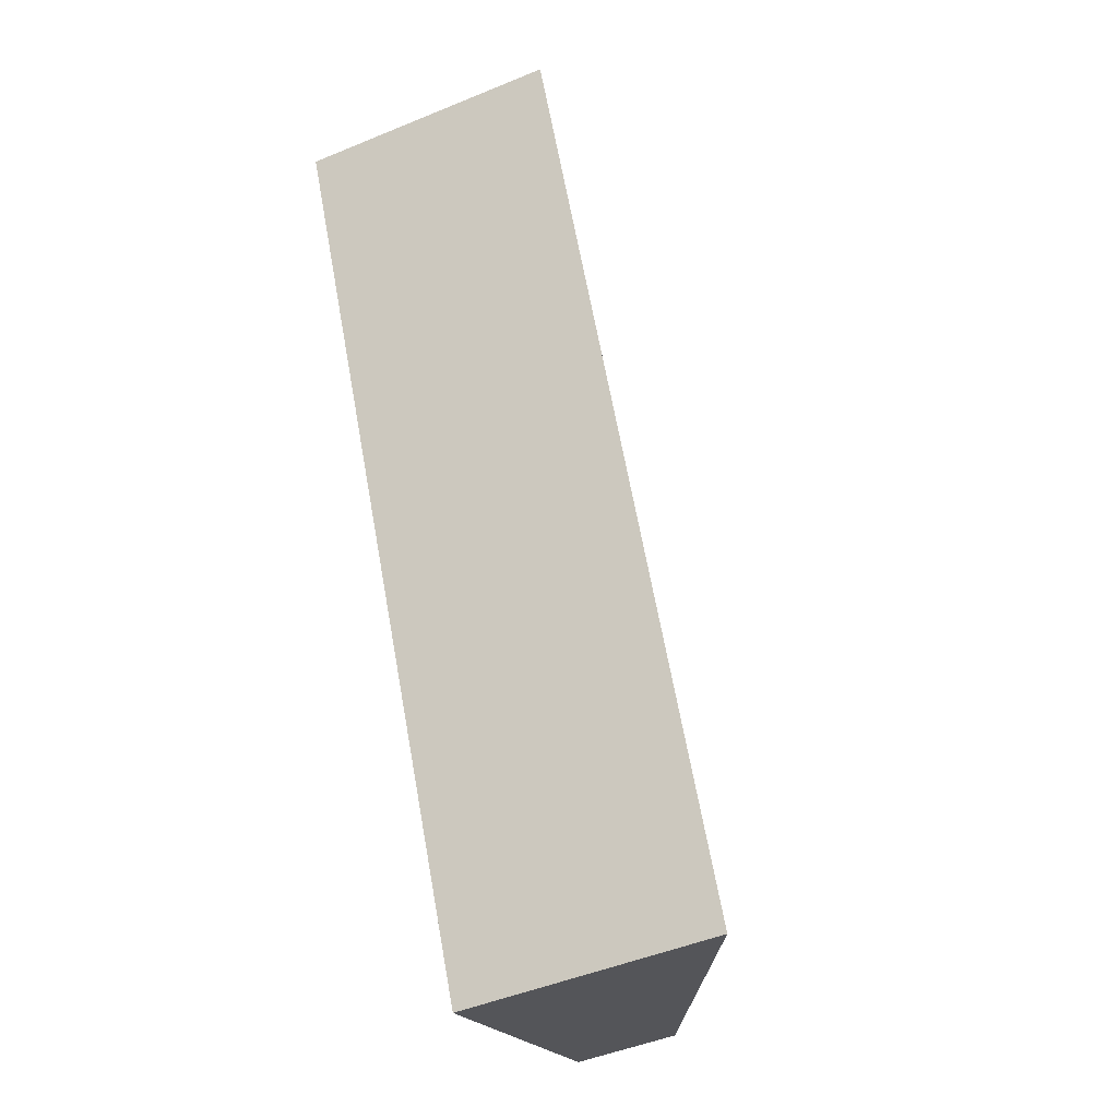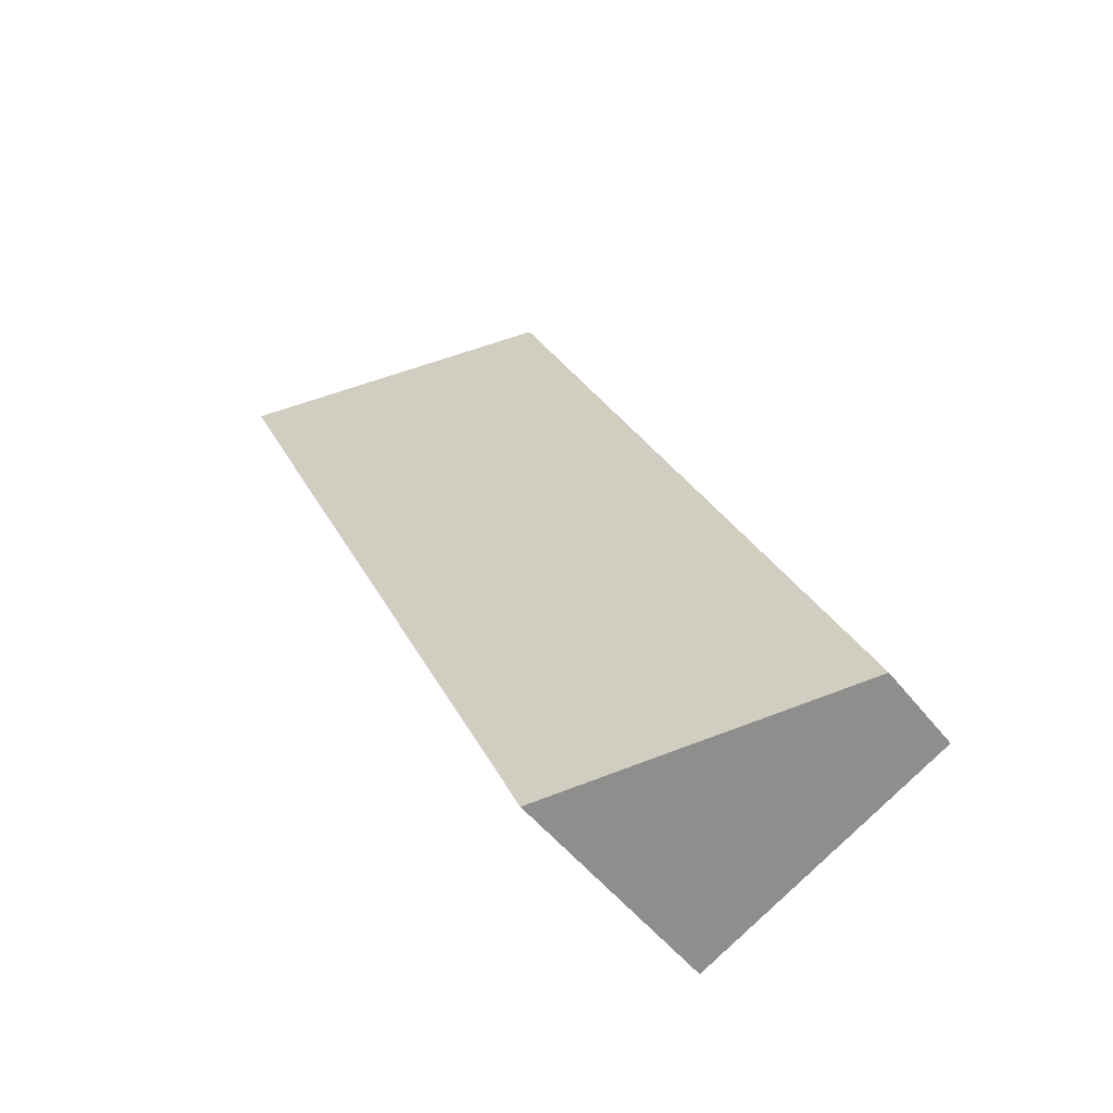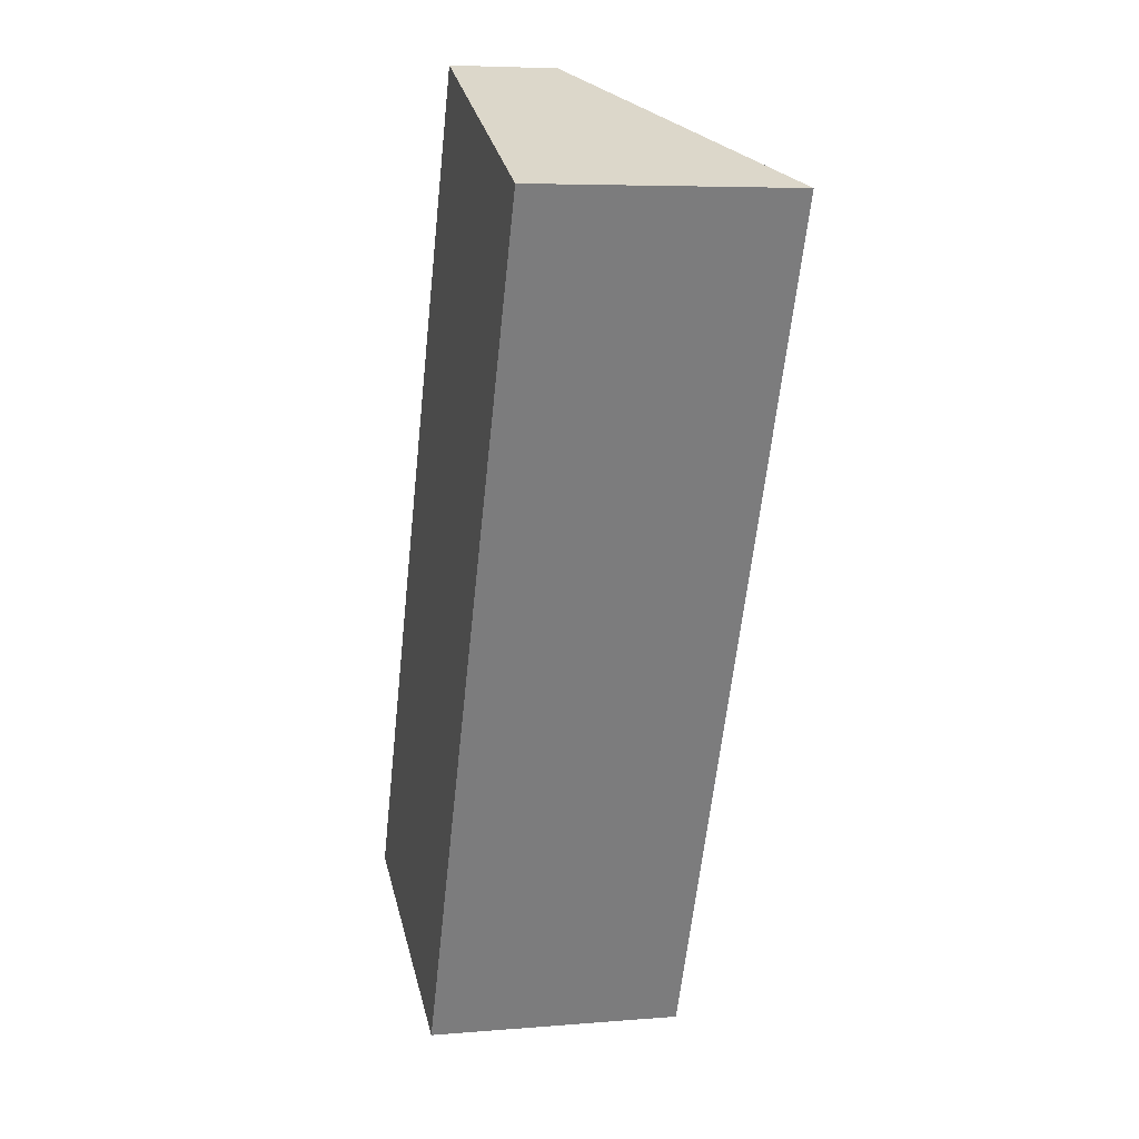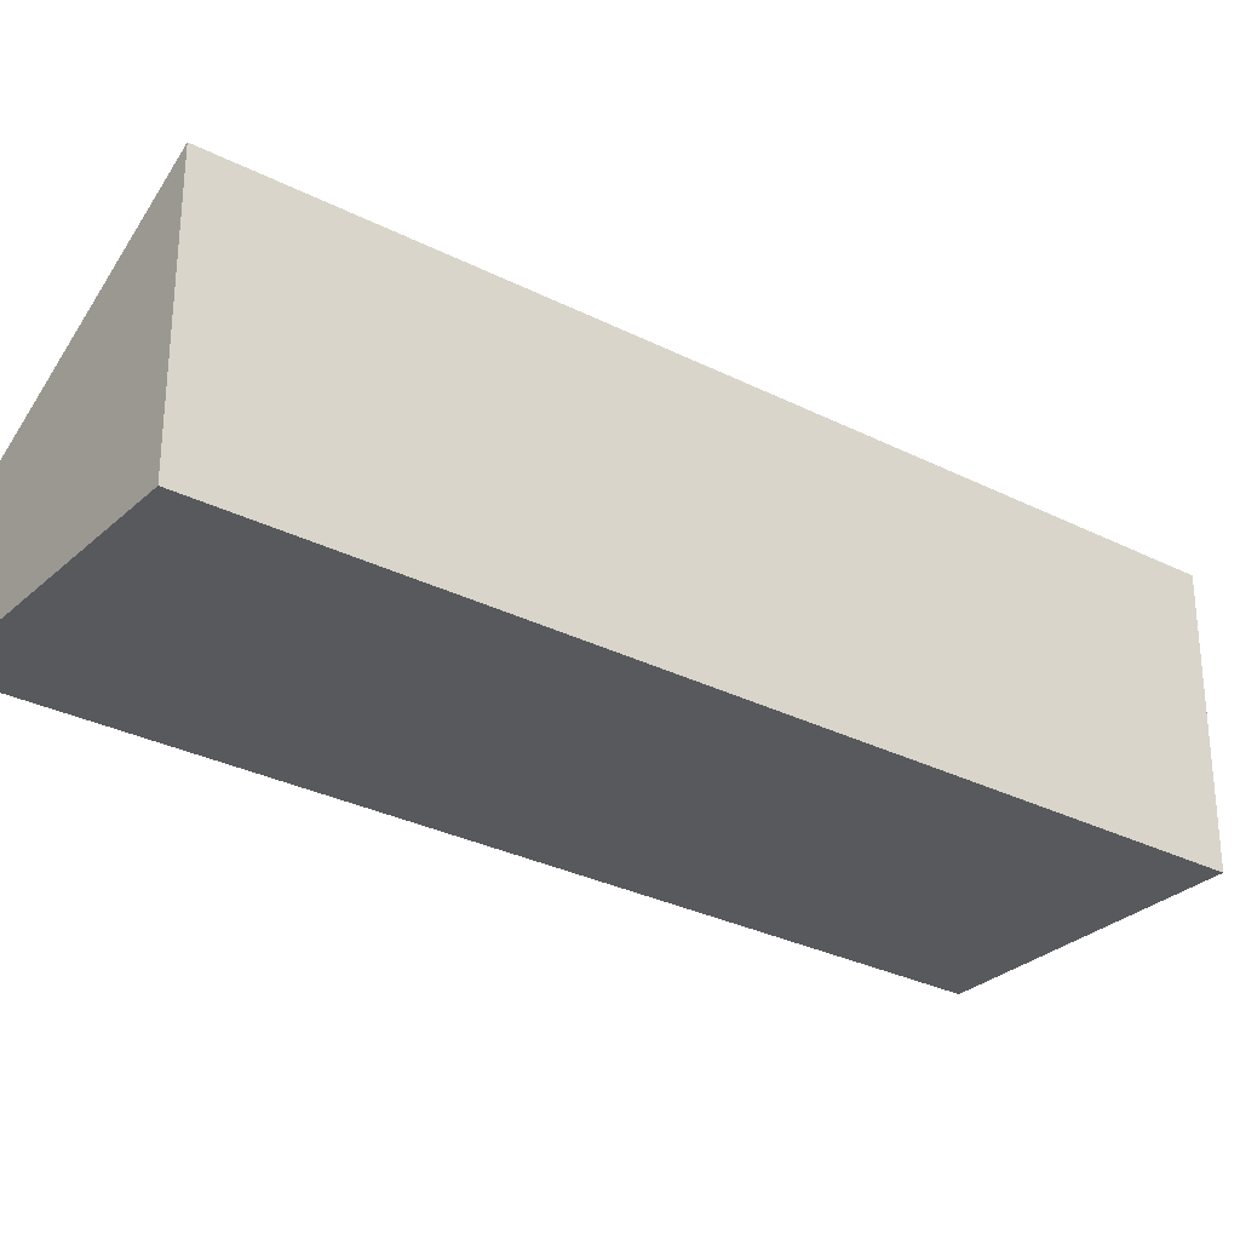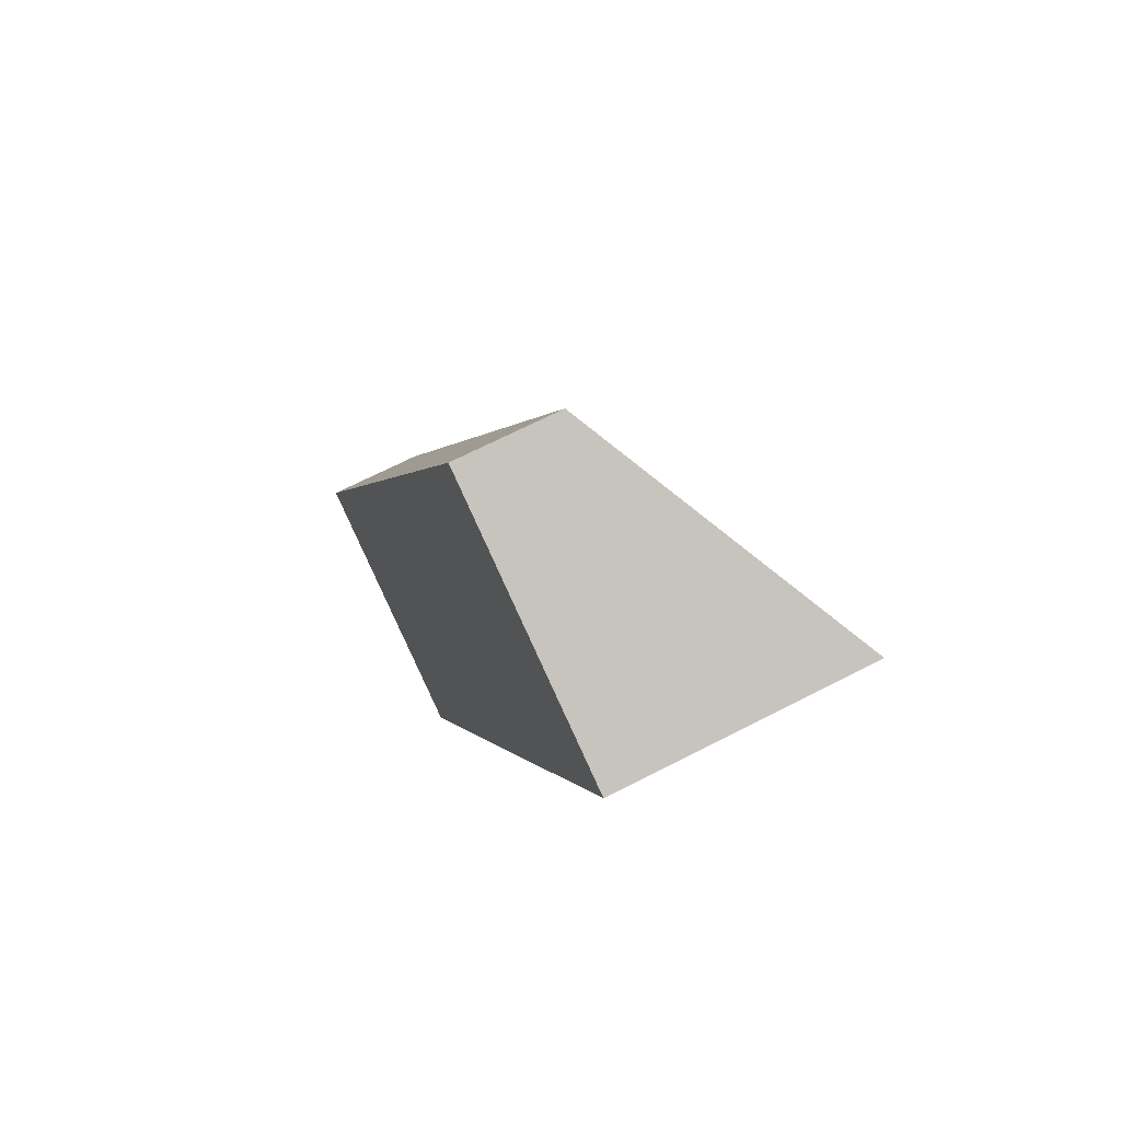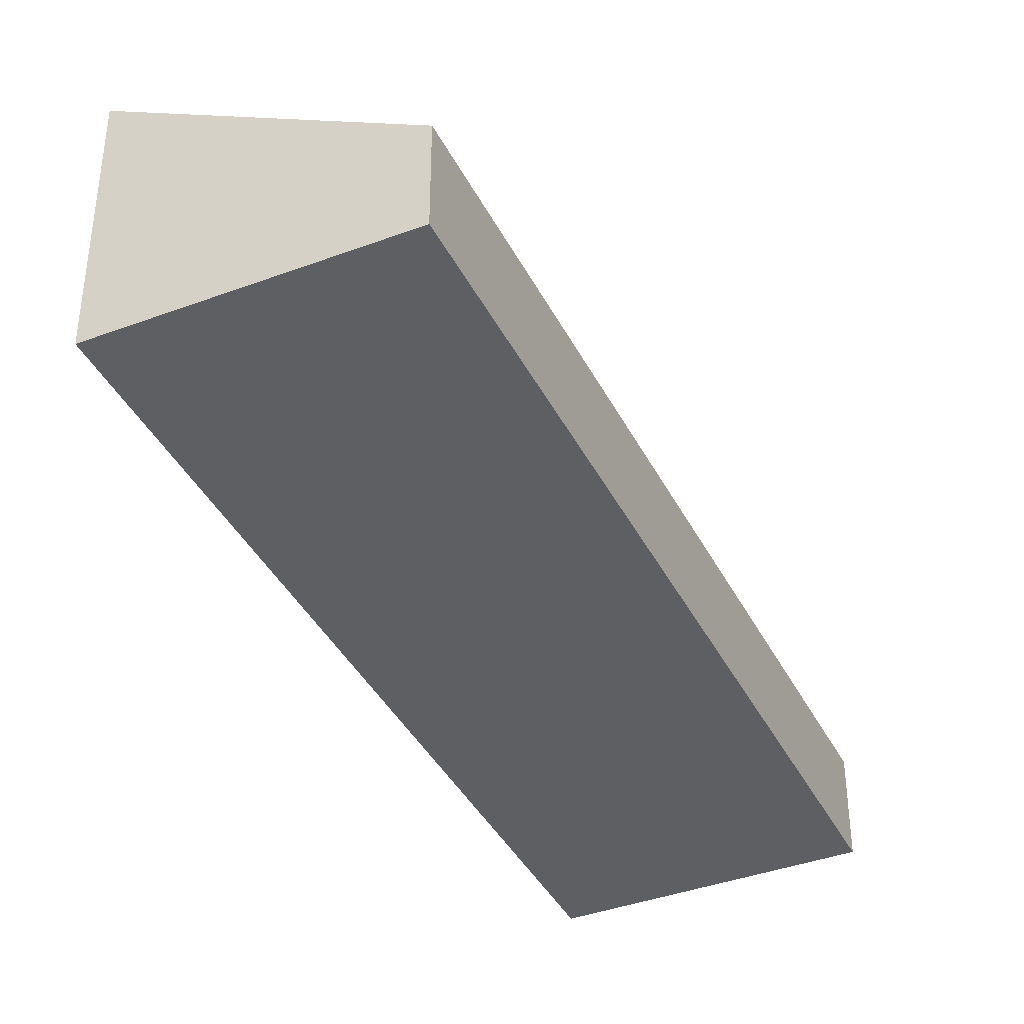
<metadata>
{"format":"obj","ext":"obj","renderer":"f3d","projection":"perspective","resolution":1024,"background":"white","views":[{"elev":-48.3,"azim":114.8,"up":"+Z"},{"elev":-49.8,"azim":-143.8,"up":"+Z"},{"elev":5.9,"azim":75.6,"up":"+Z"},{"elev":-29.5,"azim":77.9,"up":"+Y"},{"elev":67.8,"azim":62.7,"up":"+Z"},{"elev":-39.6,"azim":-130.3,"up":"+Y"}]}
</metadata>
<code>
v  1.928 1.869 -0.892
v  2.774 0.745 5.99
v  4.702 1.869 5.098
v  0 0.745 4.562e-17
v  4.702 -3.122e-16 5.098
v  1.928 5.462e-17 -0.892
v  0 0 0
v  2.774 -3.668e-16 5.99
g defaultobject
f 1 2 3
f 2 1 4
f 5 1 3
f 1 5 6
f 6 4 1
f 4 6 7
f 7 2 4
f 2 7 8
f 2 5 3
f 5 2 8
f 8 6 5
f 6 8 7

</code>
